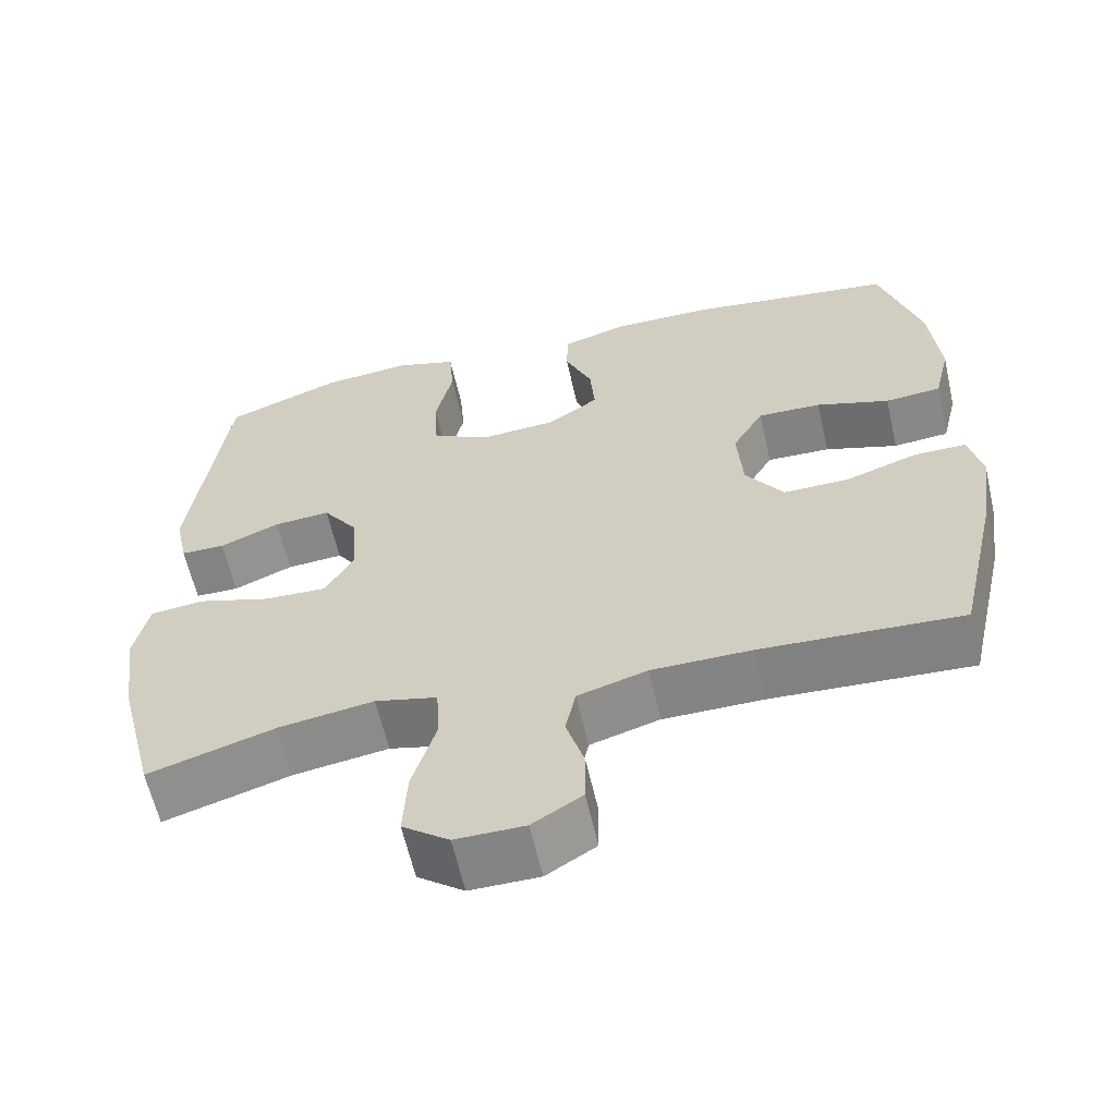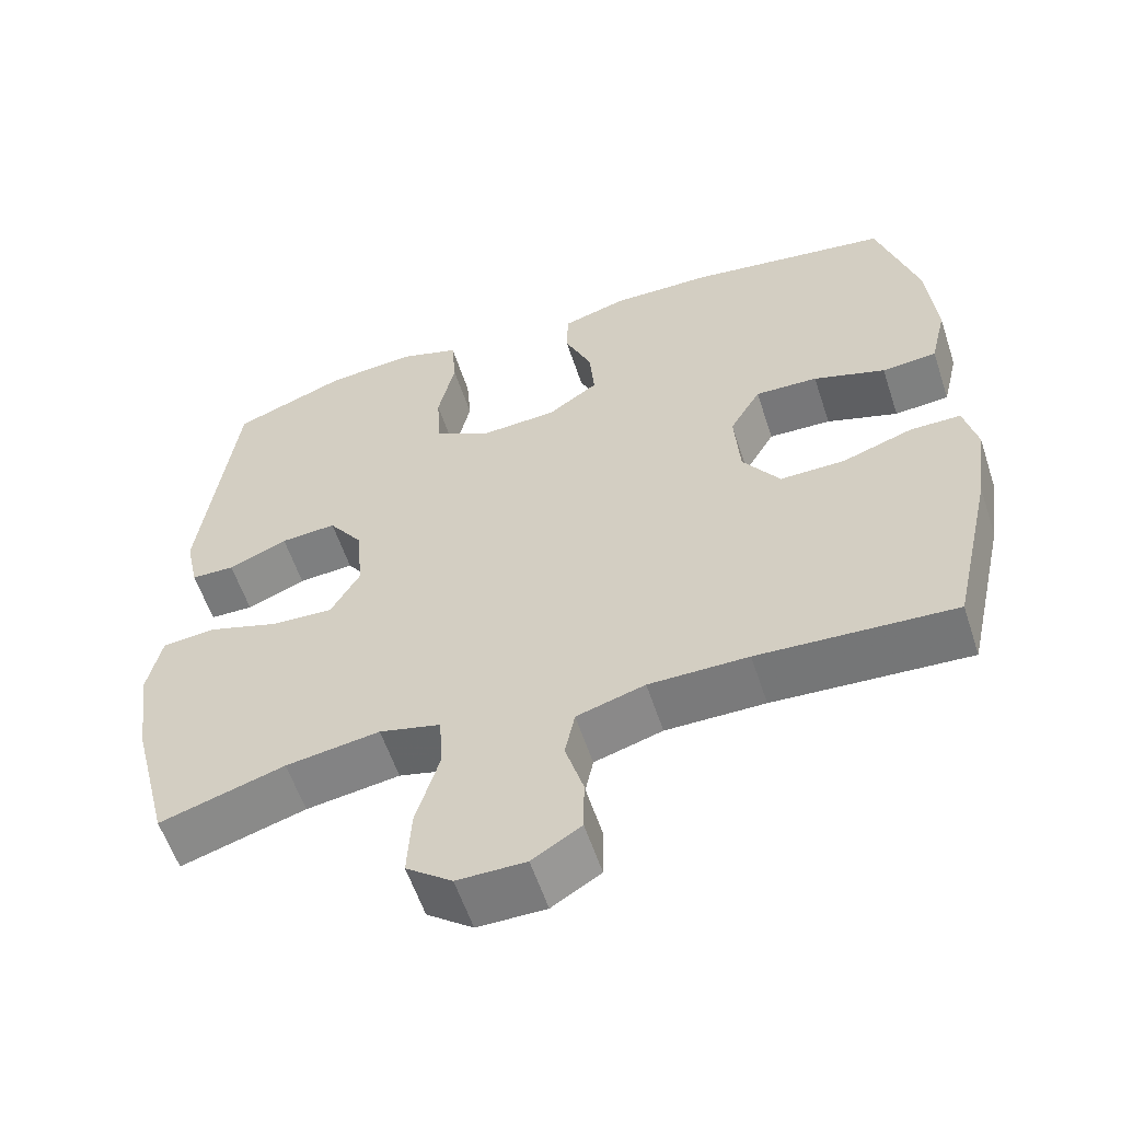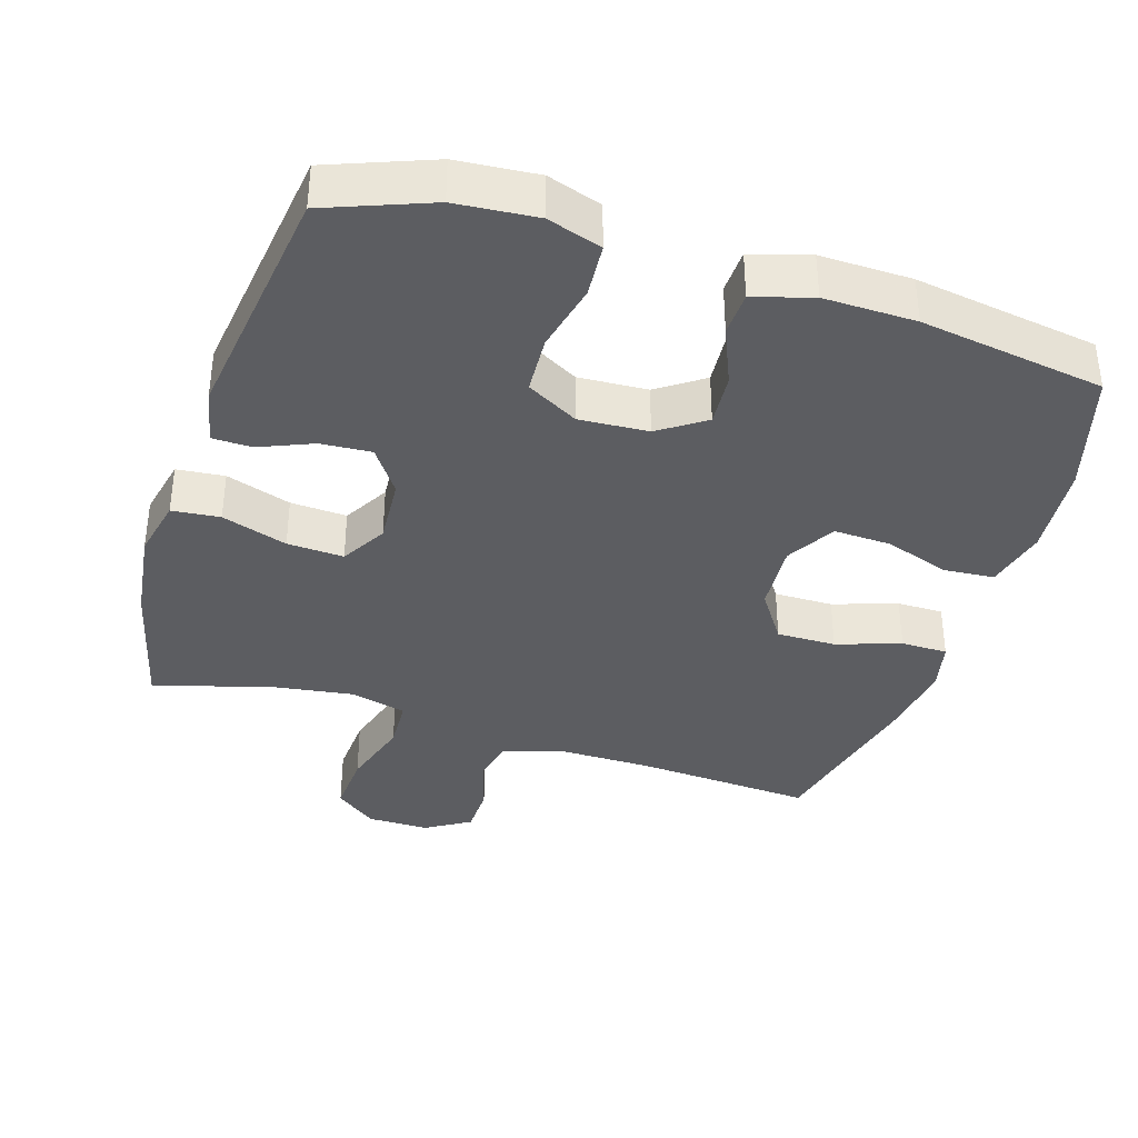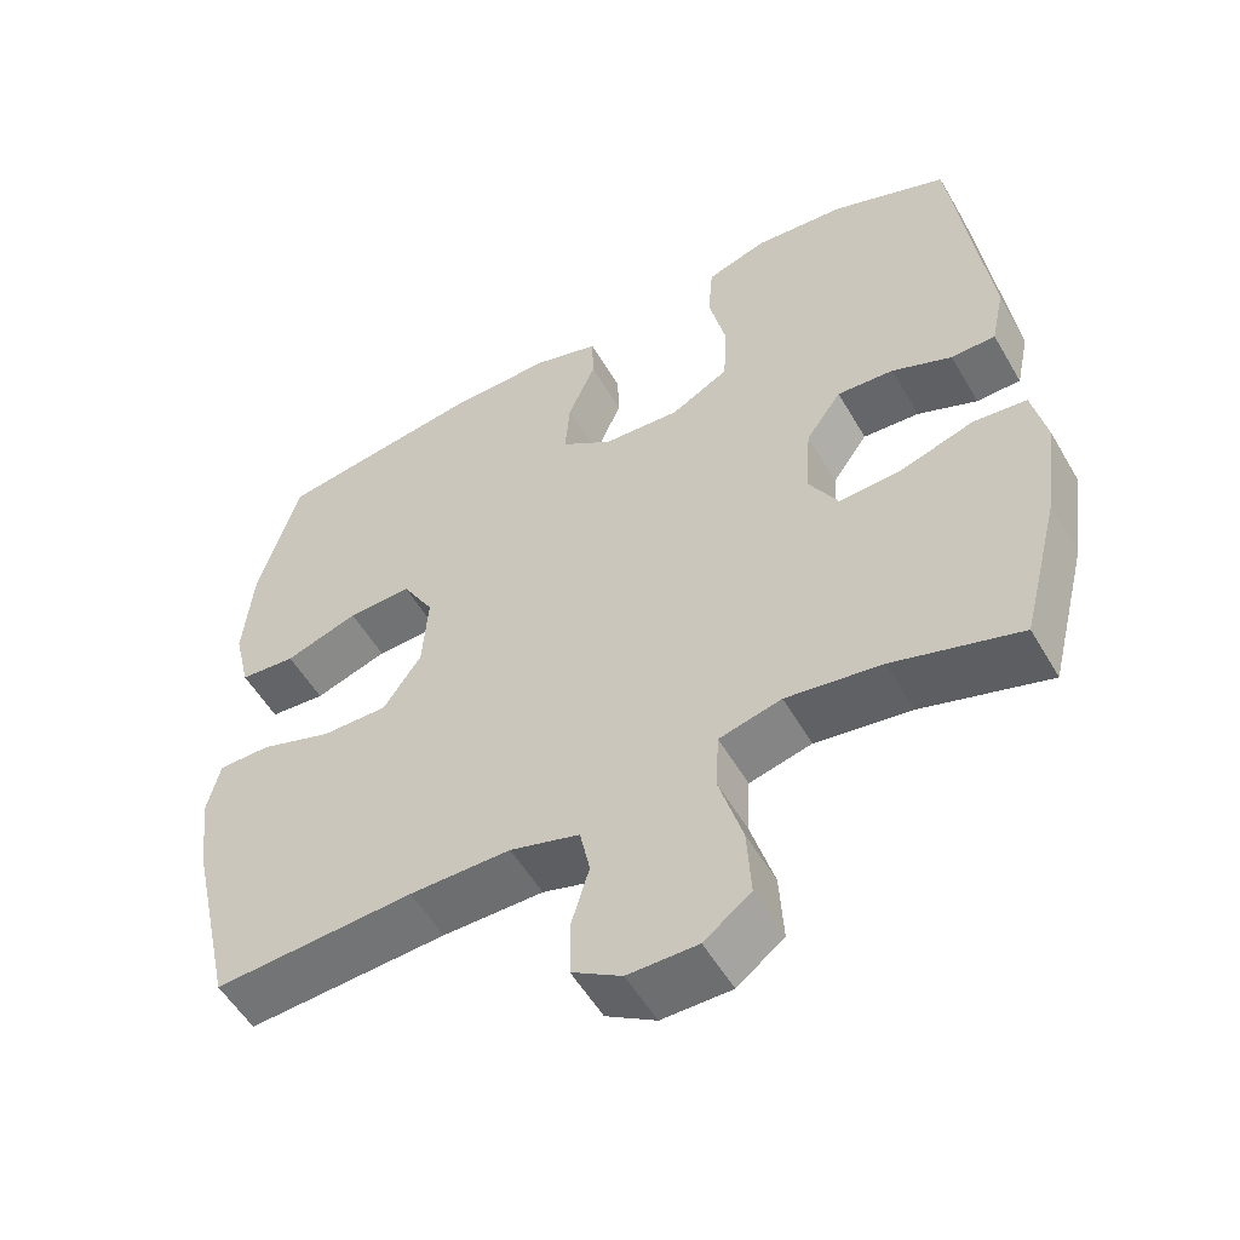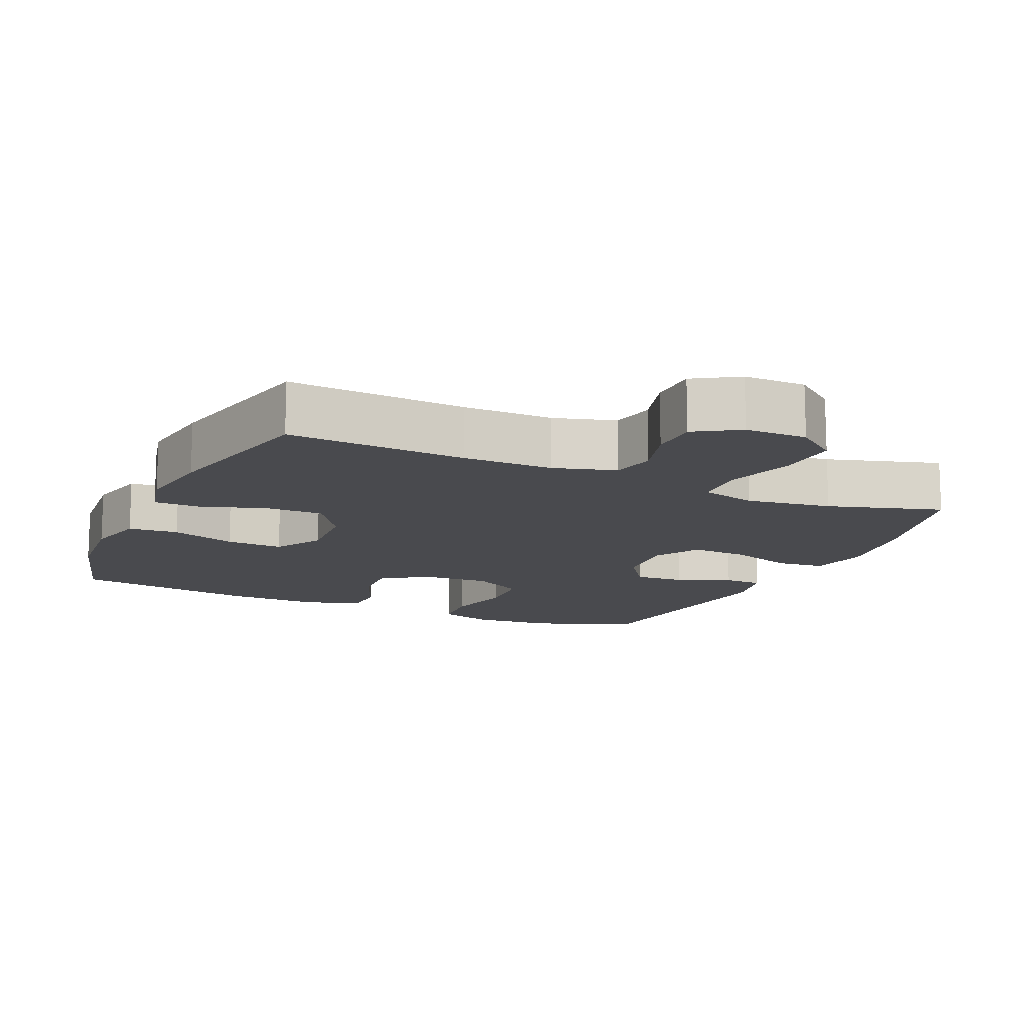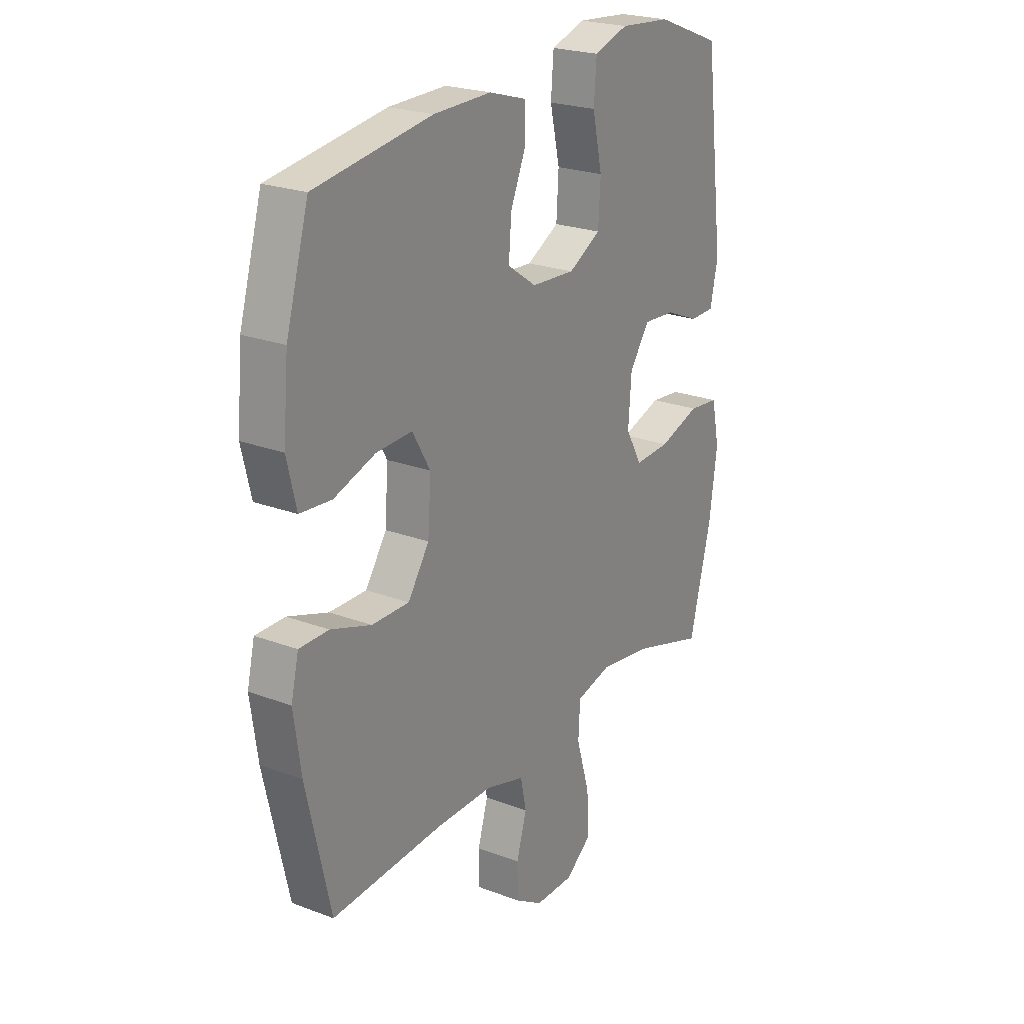
<metadata>
{"format":"obj","ext":"obj","renderer":"f3d","projection":"perspective","resolution":1024,"background":"white","views":[{"elev":-61.5,"azim":12.8,"up":"+Z"},{"elev":-58.1,"azim":18.2,"up":"+Z"},{"elev":-37.2,"azim":-17.7,"up":"+Y"},{"elev":-54.2,"azim":-150.3,"up":"+Z"},{"elev":-13.4,"azim":155.7,"up":"+Y"},{"elev":23.3,"azim":122.6,"up":"+Z"}]}
</metadata>
<code>
v -0.5 0.07 0.5
v -0.353 0.07 0.557
v -0.238 0.07 0.567
v -0.161 0.07 0.542
v -0.155 0.07 0.466
v -0.177 0.07 0.368
v -0.172 0.07 0.285
v -0.099 0.07 0.245
v -0.001 0.07 0.251
v 0.064 0.07 0.296
v 0.058 0.07 0.371
v 0.023 0.07 0.453
v 0.025 0.07 0.516
v 0.108 0.07 0.541
v 0.238 0.07 0.539
v 0.5 0.07 0.5
v 0.551 0.07 0.326
v 0.563 0.07 0.193
v 0.542 0.07 0.105
v 0.471 0.07 0.099
v 0.378 0.07 0.13
v 0.297 0.07 0.133
v 0.257 0.07 0.064
v 0.264 0.07 -0.036
v 0.312 0.07 -0.107
v 0.396 0.07 -0.106
v 0.487 0.07 -0.075
v 0.553 0.07 -0.075
v 0.57 0.07 -0.147
v 0.554 0.07 -0.261
v 0.5 0.07 -0.5
v 0.247 0.07 -0.485
v 0.119 0.07 -0.485
v 0.031 0.07 -0.511
v 0.018 0.07 -0.573
v 0.041 0.07 -0.651
v 0.04 0.07 -0.721
v -0.023 0.07 -0.76
v -0.111 0.07 -0.76
v -0.17 0.07 -0.715
v -0.165 0.07 -0.627
v -0.135 0.07 -0.526
v -0.139 0.07 -0.453
v -0.218 0.07 -0.433
v -0.339 0.07 -0.451
v -0.5 0.07 -0.5
v -0.549 0.07 -0.307
v -0.567 0.07 -0.176
v -0.549 0.07 -0.091
v -0.481 0.07 -0.084
v -0.388 0.07 -0.114
v -0.308 0.07 -0.118
v -0.271 0.07 -0.053
v -0.278 0.07 0.042
v -0.323 0.07 0.106
v -0.395 0.07 0.101
v -0.471 0.07 0.069
v -0.527 0.07 0.07
v -0.544 0.07 0.149
v -0.5 0 0.5
v -0.353 0 0.557
v -0.238 0 0.567
v -0.161 0 0.542
v -0.155 0 0.466
v -0.177 0 0.368
v -0.172 0 0.285
v -0.099 0 0.245
v -0.001 0 0.251
v 0.064 0 0.296
v 0.058 0 0.371
v 0.023 0 0.453
v 0.025 0 0.516
v 0.108 0 0.541
v 0.238 0 0.539
v 0.5 0 0.5
v 0.551 0 0.326
v 0.563 0 0.193
v 0.542 0 0.105
v 0.471 0 0.099
v 0.378 0 0.13
v 0.297 0 0.133
v 0.257 0 0.064
v 0.264 0 -0.036
v 0.312 0 -0.107
v 0.396 0 -0.106
v 0.487 0 -0.075
v 0.553 0 -0.075
v 0.57 0 -0.147
v 0.554 0 -0.261
v 0.5 0 -0.5
v 0.247 0 -0.485
v 0.119 0 -0.485
v 0.031 0 -0.511
v 0.018 0 -0.573
v 0.041 0 -0.651
v 0.04 0 -0.721
v -0.023 0 -0.76
v -0.111 0 -0.76
v -0.17 0 -0.715
v -0.165 0 -0.627
v -0.135 0 -0.526
v -0.139 0 -0.453
v -0.218 0 -0.433
v -0.339 0 -0.451
v -0.5 0 -0.5
v -0.549 0 -0.307
v -0.567 0 -0.176
v -0.549 0 -0.091
v -0.481 0 -0.084
v -0.388 0 -0.114
v -0.308 0 -0.118
v -0.271 0 -0.053
v -0.278 0 0.042
v -0.323 0 0.106
v -0.395 0 0.101
v -0.471 0 0.069
v -0.527 0 0.07
v -0.544 0 0.149
f 56 57 58 59
f 55 56 59 1
f 54 55 1 2
f 48 49 50 51
f 48 51 52
f 45 46 47 48
f 44 45 48 52
f 43 44 52 53
f 39 40 41 42
f 39 42 43
f 38 39 43
f 35 36 37 38
f 34 35 38 43
f 33 34 43 53
f 29 30 31 32
f 26 27 28 29
f 25 26 29 32
f 24 25 32 33
f 18 19 20 21
f 18 21 22
f 17 18 22
f 16 17 22
f 15 16 22 23
f 11 12 13 14
f 10 11 14 15
f 3 4 5 6
f 54 2 3 6
f 54 6 7
f 53 54 7 8
f 23 24 33 53
f 23 53 8 9
f 10 15 23
f 9 10 23
f 118 117 116 115
f 60 118 115 114
f 61 60 114 113
f 110 109 108 107
f 111 110 107
f 107 106 105 104
f 111 107 104 103
f 112 111 103 102
f 101 100 99 98
f 102 101 98
f 102 98 97
f 97 96 95 94
f 102 97 94 93
f 112 102 93 92
f 91 90 89 88
f 88 87 86 85
f 91 88 85 84
f 92 91 84 83
f 80 79 78 77
f 81 80 77
f 81 77 76
f 81 76 75
f 82 81 75 74
f 73 72 71 70
f 74 73 70 69
f 65 64 63 62
f 65 62 61 113
f 66 65 113
f 67 66 113 112
f 112 92 83 82
f 68 67 112 82
f 82 74 69
f 82 69 68
f 1 60 61 2
f 2 61 62 3
f 3 62 63 4
f 4 63 64 5
f 5 64 65 6
f 6 65 66 7
f 7 66 67 8
f 8 67 68 9
f 9 68 69 10
f 10 69 70 11
f 11 70 71 12
f 12 71 72 13
f 13 72 73 14
f 14 73 74 15
f 15 74 75 16
f 16 75 76 17
f 17 76 77 18
f 18 77 78 19
f 19 78 79 20
f 20 79 80 21
f 21 80 81 22
f 22 81 82 23
f 23 82 83 24
f 24 83 84 25
f 25 84 85 26
f 26 85 86 27
f 27 86 87 28
f 28 87 88 29
f 29 88 89 30
f 30 89 90 31
f 31 90 91 32
f 32 91 92 33
f 33 92 93 34
f 34 93 94 35
f 35 94 95 36
f 36 95 96 37
f 37 96 97 38
f 38 97 98 39
f 39 98 99 40
f 40 99 100 41
f 41 100 101 42
f 42 101 102 43
f 43 102 103 44
f 44 103 104 45
f 45 104 105 46
f 46 105 106 47
f 47 106 107 48
f 48 107 108 49
f 49 108 109 50
f 50 109 110 51
f 51 110 111 52
f 52 111 112 53
f 53 112 113 54
f 54 113 114 55
f 55 114 115 56
f 56 115 116 57
f 57 116 117 58
f 58 117 118 59
f 59 118 60 1

</code>
